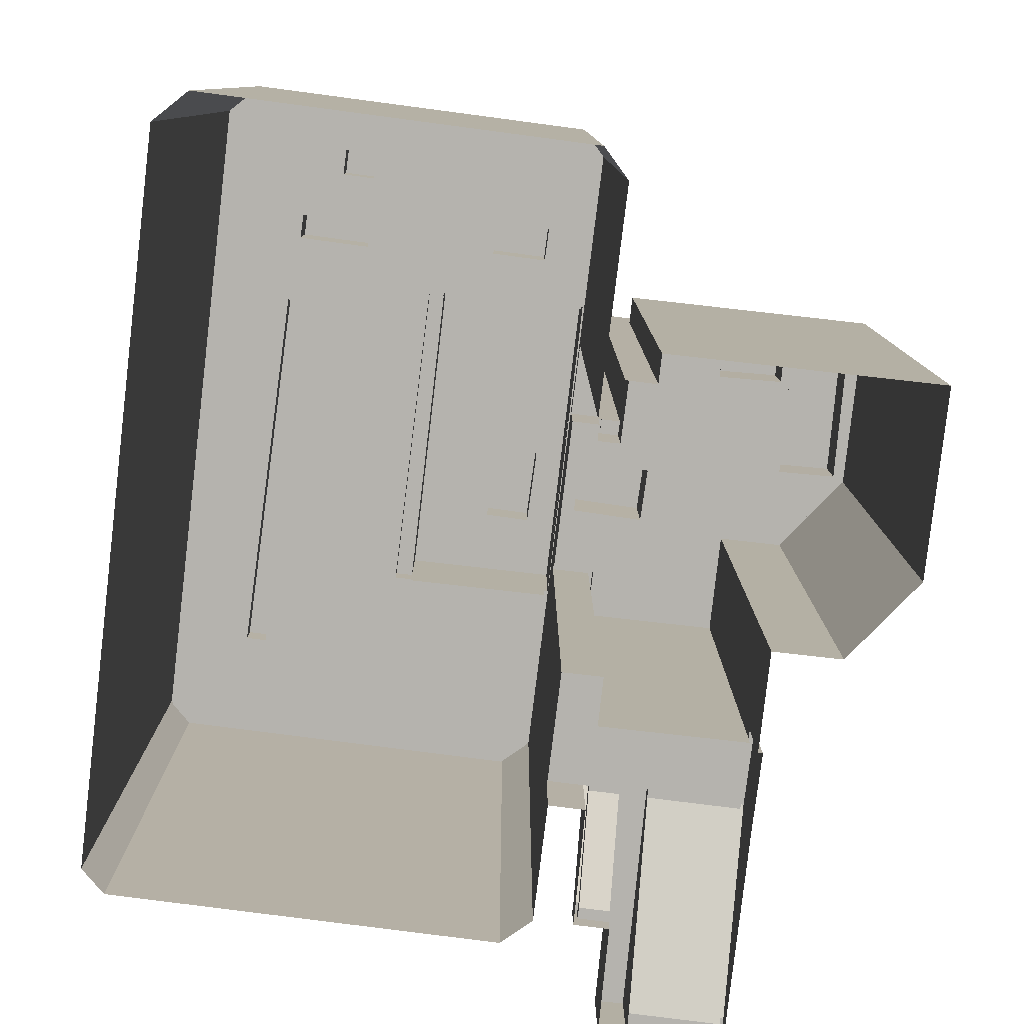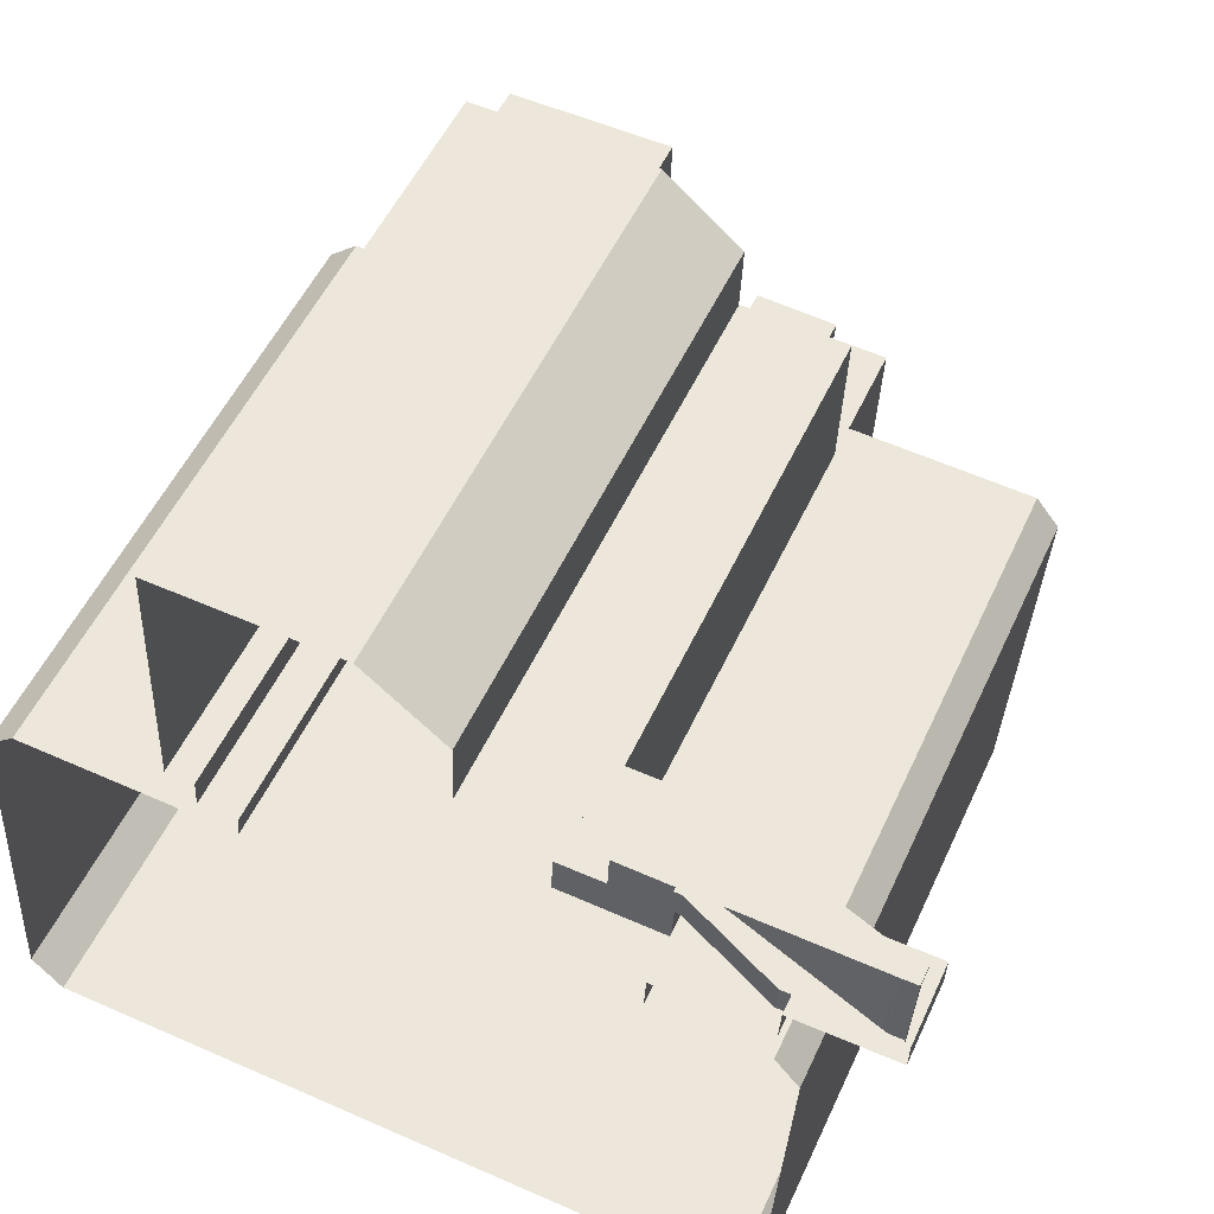
<metadata>
{"format":"obj","ext":"obj","renderer":"f3d","projection":"perspective","resolution":1024,"background":"white","views":[{"elev":-80.0,"azim":86.0,"up":"+Z"},{"elev":52.4,"azim":-155.8,"up":"+Y"}]}
</metadata>
<code>
v -1.14e+04 -3.785e+04 29.31
v -1.141e+04 -3.783e+04 29.31
v -1.14e+04 -3.783e+04 29.31
v -1.143e+04 -3.784e+04 29.31
v -1.144e+04 -3.784e+04 29.31
v -1.144e+04 -3.784e+04 29.31
v -1.138e+04 -3.785e+04 29.31
v -1.14e+04 -3.785e+04 29.31
v -1.139e+04 -3.785e+04 29.31
v -1.138e+04 -3.787e+04 29.31
v -1.142e+04 -3.784e+04 29.31
v -1.143e+04 -3.785e+04 29.31
v -1.144e+04 -3.784e+04 29.31
v -1.144e+04 -3.785e+04 29.31
v -1.14e+04 -3.785e+04 29.31
v -1.138e+04 -3.787e+04 29.31
v -1.141e+04 -3.783e+04 29.31
v -1.141e+04 -3.784e+04 29.31
v -1.143e+04 -3.788e+04 29.31
v -1.142e+04 -3.784e+04 29.31
v -1.142e+04 -3.784e+04 29.31
v -1.142e+04 -3.785e+04 29.31
v -1.143e+04 -3.788e+04 29.31
v -1.143e+04 -3.785e+04 29.31
v -1.14e+04 -3.785e+04 29.31
v -1.14e+04 -3.785e+04 29.31
v -1.142e+04 -3.785e+04 29.31
v -1.143e+04 -3.785e+04 29.31
v -1.143e+04 -3.785e+04 29.31
v -1.143e+04 -3.785e+04 29.31
v -1.141e+04 -3.785e+04 70.96
v -1.141e+04 -3.785e+04 70.96
v -1.141e+04 -3.785e+04 70.96
v -1.141e+04 -3.785e+04 70.96
v -1.141e+04 -3.785e+04 70.68
v -1.14e+04 -3.785e+04 70.68
v -1.14e+04 -3.785e+04 70.68
v -1.141e+04 -3.785e+04 70.68
v -1.14e+04 -3.785e+04 72.27
v -1.14e+04 -3.785e+04 72.27
v -1.14e+04 -3.785e+04 72.27
v -1.14e+04 -3.785e+04 72.27
v -1.143e+04 -3.784e+04 29.58
v -1.143e+04 -3.784e+04 29.68
v -1.143e+04 -3.784e+04 29.58
v -1.143e+04 -3.784e+04 29.58
v -1.143e+04 -3.784e+04 29.68
v -1.142e+04 -3.784e+04 33.24
v -1.142e+04 -3.784e+04 33.38
v -1.142e+04 -3.784e+04 33.38
v -1.142e+04 -3.784e+04 33.47
v -1.142e+04 -3.784e+04 33.48
v -1.142e+04 -3.784e+04 33.48
v -1.143e+04 -3.784e+04 30.68
v -1.143e+04 -3.784e+04 30.58
v -1.143e+04 -3.784e+04 30.58
v -1.143e+04 -3.784e+04 30.68
v -1.142e+04 -3.784e+04 34.38
v -1.142e+04 -3.784e+04 34.48
v -1.142e+04 -3.784e+04 34.48
v -1.142e+04 -3.785e+04 33.48
v -1.142e+04 -3.785e+04 33.48
v -1.141e+04 -3.785e+04 33.48
v -1.142e+04 -3.785e+04 33.48
v -1.142e+04 -3.784e+04 33.48
v -1.142e+04 -3.784e+04 33.48
v -1.142e+04 -3.785e+04 33.48
v -1.142e+04 -3.785e+04 33.48
v -1.142e+04 -3.785e+04 33.48
v -1.142e+04 -3.785e+04 33.48
v -1.142e+04 -3.785e+04 33.48
v -1.142e+04 -3.785e+04 34.48
v -1.142e+04 -3.785e+04 34.48
v -1.142e+04 -3.785e+04 34.48
v -1.142e+04 -3.785e+04 34.48
v -1.142e+04 -3.785e+04 34.48
v -1.142e+04 -3.785e+04 34.48
v -1.142e+04 -3.784e+04 34.48
v -1.142e+04 -3.784e+04 34.48
v -1.142e+04 -3.784e+04 34.48
v -1.142e+04 -3.784e+04 34.48
v -1.143e+04 -3.785e+04 30.56
v -1.143e+04 -3.785e+04 30.68
v -1.143e+04 -3.785e+04 30.68
v -1.143e+04 -3.785e+04 30.86
v -1.142e+04 -3.785e+04 33.34
v -1.143e+04 -3.785e+04 30.55
v -1.143e+04 -3.785e+04 30.55
v -1.142e+04 -3.785e+04 33.34
v -1.142e+04 -3.785e+04 33.35
v -1.142e+04 -3.785e+04 34.34
v -1.142e+04 -3.785e+04 34.34
v -1.143e+04 -3.785e+04 31.68
v -1.143e+04 -3.785e+04 31.55
v -1.143e+04 -3.785e+04 31.55
v -1.143e+04 -3.785e+04 30.55
v -1.143e+04 -3.785e+04 30.55
v -1.143e+04 -3.785e+04 31.55
v -1.143e+04 -3.785e+04 31.55
v -1.144e+04 -3.784e+04 29.58
v -1.144e+04 -3.784e+04 29.58
v -1.144e+04 -3.784e+04 30.58
v -1.144e+04 -3.784e+04 30.58
v -1.142e+04 -3.784e+04 34.52
v -1.144e+04 -3.785e+04 34.52
v -1.142e+04 -3.785e+04 34.52
v -1.144e+04 -3.784e+04 34.52
v -1.141e+04 -3.785e+04 63.86
v -1.141e+04 -3.784e+04 63.86
v -1.142e+04 -3.784e+04 63.86
v -1.142e+04 -3.785e+04 63.86
v -1.141e+04 -3.785e+04 63.86
v -1.14e+04 -3.784e+04 63.86
v -1.141e+04 -3.784e+04 63.86
v -1.14e+04 -3.784e+04 63.86
v -1.14e+04 -3.784e+04 63.86
v -1.141e+04 -3.785e+04 63.86
v -1.141e+04 -3.785e+04 63.86
v -1.14e+04 -3.785e+04 63.86
v -1.14e+04 -3.785e+04 63.86
v -1.141e+04 -3.785e+04 63.86
v -1.141e+04 -3.785e+04 63.86
v -1.141e+04 -3.785e+04 63.86
v -1.14e+04 -3.785e+04 63.86
v -1.141e+04 -3.785e+04 63.86
v -1.14e+04 -3.785e+04 63.86
v -1.14e+04 -3.784e+04 63.86
v -1.14e+04 -3.783e+04 63.86
v -1.14e+04 -3.783e+04 63.86
v -1.14e+04 -3.783e+04 63.86
v -1.14e+04 -3.783e+04 63.86
v -1.14e+04 -3.783e+04 63.86
v -1.14e+04 -3.783e+04 63.86
v -1.14e+04 -3.783e+04 63.86
v -1.14e+04 -3.784e+04 63.86
v -1.141e+04 -3.784e+04 63.86
v -1.142e+04 -3.784e+04 63.86
v -1.141e+04 -3.783e+04 63.86
v -1.141e+04 -3.783e+04 63.86
v -1.141e+04 -3.783e+04 63.86
v -1.14e+04 -3.783e+04 63.86
v -1.141e+04 -3.783e+04 63.86
v -1.141e+04 -3.785e+04 64.86
v -1.141e+04 -3.785e+04 64.86
v -1.142e+04 -3.785e+04 64.86
v -1.142e+04 -3.785e+04 64.86
v -1.142e+04 -3.785e+04 64.86
v -1.142e+04 -3.784e+04 64.86
v -1.142e+04 -3.784e+04 64.86
v -1.14e+04 -3.785e+04 64.86
v -1.14e+04 -3.785e+04 64.86
v -1.14e+04 -3.785e+04 64.86
v -1.14e+04 -3.783e+04 64.86
v -1.141e+04 -3.785e+04 64.86
v -1.141e+04 -3.783e+04 64.86
v -1.14e+04 -3.783e+04 64.86
v -1.141e+04 -3.783e+04 64.86
v -1.141e+04 -3.783e+04 64.86
v -1.14e+04 -3.785e+04 64.86
v -1.141e+04 -3.784e+04 64.86
v -1.141e+04 -3.784e+04 64.86
v -1.141e+04 -3.783e+04 64.86
v -1.141e+04 -3.785e+04 67.72
v -1.14e+04 -3.785e+04 67.72
v -1.141e+04 -3.785e+04 67.72
v -1.14e+04 -3.785e+04 67.72
v -1.14e+04 -3.785e+04 67.72
v -1.14e+04 -3.785e+04 67.72
v -1.14e+04 -3.785e+04 67.72
v -1.14e+04 -3.785e+04 67.72
v -1.14e+04 -3.785e+04 67.97
v -1.14e+04 -3.785e+04 67.97
v -1.14e+04 -3.785e+04 67.97
v -1.14e+04 -3.785e+04 67.97
v -1.14e+04 -3.785e+04 67.97
v -1.14e+04 -3.785e+04 67.97
v -1.14e+04 -3.785e+04 67.97
v -1.14e+04 -3.785e+04 67.97
v -1.14e+04 -3.785e+04 67.97
v -1.14e+04 -3.784e+04 67.97
v -1.14e+04 -3.785e+04 67.97
v -1.141e+04 -3.785e+04 67.97
v -1.14e+04 -3.785e+04 67.97
v -1.141e+04 -3.785e+04 67.97
v -1.141e+04 -3.785e+04 67.97
v -1.141e+04 -3.785e+04 67.97
v -1.141e+04 -3.785e+04 68.79
v -1.141e+04 -3.784e+04 68.79
v -1.141e+04 -3.785e+04 68.79
v -1.141e+04 -3.784e+04 68.79
v -1.141e+04 -3.785e+04 68.79
v -1.141e+04 -3.785e+04 68.79
v -1.14e+04 -3.783e+04 67.45
v -1.141e+04 -3.783e+04 67.45
v -1.14e+04 -3.783e+04 67.45
v -1.141e+04 -3.783e+04 67.45
v -1.14e+04 -3.783e+04 67.8
v -1.14e+04 -3.784e+04 67.8
v -1.14e+04 -3.784e+04 67.8
v -1.14e+04 -3.783e+04 67.8
v -1.143e+04 -3.788e+04 69.11
v -1.143e+04 -3.785e+04 69.11
v -1.143e+04 -3.788e+04 69.11
v -1.143e+04 -3.785e+04 69.11
v -1.14e+04 -3.786e+04 67.61
v -1.139e+04 -3.786e+04 67.61
v -1.139e+04 -3.786e+04 67.61
v -1.14e+04 -3.787e+04 67.61
v -1.139e+04 -3.787e+04 67.61
v -1.143e+04 -3.787e+04 67.61
v -1.142e+04 -3.787e+04 67.61
v -1.142e+04 -3.786e+04 67.61
v -1.143e+04 -3.785e+04 67.61
v -1.142e+04 -3.786e+04 67.61
v -1.139e+04 -3.786e+04 67.61
v -1.14e+04 -3.786e+04 67.61
v -1.143e+04 -3.785e+04 67.61
v -1.139e+04 -3.785e+04 67.61
v -1.139e+04 -3.785e+04 67.61
v -1.139e+04 -3.785e+04 67.61
v -1.142e+04 -3.785e+04 67.61
v -1.14e+04 -3.785e+04 67.61
v -1.139e+04 -3.786e+04 67.61
v -1.14e+04 -3.786e+04 67.61
v -1.142e+04 -3.786e+04 67.61
v -1.139e+04 -3.787e+04 67.62
v -1.139e+04 -3.787e+04 67.62
v -1.139e+04 -3.787e+04 67.62
v -1.139e+04 -3.787e+04 67.62
v -1.139e+04 -3.787e+04 67.62
v -1.139e+04 -3.785e+04 67.62
v -1.139e+04 -3.785e+04 67.61
v -1.139e+04 -3.786e+04 67.61
v -1.139e+04 -3.786e+04 67.62
v -1.139e+04 -3.786e+04 67.62
v -1.138e+04 -3.785e+04 67.62
v -1.139e+04 -3.785e+04 67.62
v -1.138e+04 -3.787e+04 67.62
v -1.138e+04 -3.787e+04 67.62
v -1.142e+04 -3.787e+04 67.61
v -1.139e+04 -3.787e+04 67.61
v -1.143e+04 -3.788e+04 67.61
v -1.14e+04 -3.787e+04 67.61
v -1.143e+04 -3.788e+04 67.61
v -1.138e+04 -3.785e+04 69.12
v -1.139e+04 -3.785e+04 69.12
v -1.138e+04 -3.785e+04 69.12
v -1.143e+04 -3.785e+04 69.11
v -1.139e+04 -3.785e+04 69.12
v -1.14e+04 -3.785e+04 69.11
v -1.14e+04 -3.785e+04 69.11
v -1.143e+04 -3.785e+04 69.11
v -1.142e+04 -3.785e+04 69.11
v -1.142e+04 -3.785e+04 69.11
v -1.138e+04 -3.787e+04 69.12
v -1.138e+04 -3.787e+04 69.12
v -1.143e+04 -3.788e+04 69.11
v -1.143e+04 -3.788e+04 69.11
v -1.138e+04 -3.787e+04 69.12
v -1.138e+04 -3.787e+04 69.12
v -1.141e+04 -3.785e+04 71.11
v -1.141e+04 -3.785e+04 71.11
v -1.141e+04 -3.785e+04 71.11
v -1.141e+04 -3.785e+04 71.11
v -1.141e+04 -3.785e+04 74.96
v -1.14e+04 -3.785e+04 74.96
v -1.141e+04 -3.785e+04 74.96
v -1.14e+04 -3.786e+04 74.96
v -1.141e+04 -3.785e+04 74.96
v -1.141e+04 -3.786e+04 74.96
v -1.141e+04 -3.785e+04 74.96
v -1.142e+04 -3.786e+04 74.96
v -1.142e+04 -3.785e+04 74.96
v -1.141e+04 -3.785e+04 74.96
v -1.14e+04 -3.785e+04 75.21
v -1.14e+04 -3.785e+04 75.21
v -1.142e+04 -3.785e+04 75.21
v -1.142e+04 -3.785e+04 75.21
v -1.14e+04 -3.786e+04 75.21
v -1.142e+04 -3.786e+04 75.21
v -1.142e+04 -3.786e+04 75.21
v -1.14e+04 -3.786e+04 75.21
v -1.14e+04 -3.785e+04 70.83
v -1.141e+04 -3.785e+04 70.83
v -1.141e+04 -3.785e+04 70.83
v -1.14e+04 -3.785e+04 70.83
v -1.141e+04 -3.785e+04 78.05
v -1.141e+04 -3.785e+04 78.05
v -1.141e+04 -3.785e+04 78.05
v -1.141e+04 -3.785e+04 78.05
v -1.14e+04 -3.785e+04 72.42
v -1.14e+04 -3.785e+04 72.42
v -1.14e+04 -3.785e+04 72.42
v -1.14e+04 -3.785e+04 72.42
v -1.14e+04 -3.786e+04 69.19
v -1.142e+04 -3.786e+04 69.19
v -1.142e+04 -3.786e+04 69.19
v -1.14e+04 -3.786e+04 69.19
v -1.139e+04 -3.785e+04 70.97
v -1.139e+04 -3.786e+04 70.97
v -1.139e+04 -3.786e+04 70.97
v -1.139e+04 -3.785e+04 70.97
v -1.139e+04 -3.786e+04 70.48
v -1.139e+04 -3.787e+04 70.48
v -1.139e+04 -3.787e+04 70.48
v -1.139e+04 -3.786e+04 70.48
v -1.139e+04 -3.786e+04 71.28
v -1.139e+04 -3.787e+04 71.28
v -1.139e+04 -3.787e+04 71.28
v -1.139e+04 -3.786e+04 71.28
v -1.142e+04 -3.787e+04 69.52
v -1.14e+04 -3.787e+04 69.52
v -1.14e+04 -3.787e+04 69.52
v -1.142e+04 -3.787e+04 69.52
v -1.14e+04 -3.785e+04 71.11
v -1.14e+04 -3.785e+04 70.96
v -1.14e+04 -3.785e+04 72.42
v -1.14e+04 -3.785e+04 70.68
v -1.14e+04 -3.785e+04 72.27
v -1.14e+04 -3.785e+04 70.83
f 1 2 3
f 4 5 6
f 7 8 9
f 10 8 7
f 11 12 4
f 13 5 14
f 1 3 15
f 16 8 10
f 17 2 18
f 19 8 16
f 20 11 21
f 22 23 24
f 19 23 22
f 25 1 26
f 25 8 18
f 18 27 20
f 22 24 28
f 29 12 30
f 14 5 12
f 22 27 18
f 30 12 27
f 1 18 2
f 12 5 4
f 27 12 11
f 19 22 8
f 20 27 11
f 25 18 1
f 8 22 18
f 31 32 33
f 31 34 32
f 35 36 37
f 35 38 36
f 39 40 41
f 42 39 41
f 43 44 45
f 46 43 45
f 43 47 44
f 48 44 47
f 49 48 50
f 49 44 48
f 50 51 49
f 52 49 51
f 53 52 51
f 54 55 56
f 57 54 56
f 58 59 54
f 58 60 59
f 54 57 58
f 61 62 63
f 63 62 64
f 65 62 66
f 52 65 66
f 64 62 67
f 68 69 70
f 67 62 70
f 53 65 52
f 71 62 65
f 68 70 71
f 70 62 71
f 72 73 74
f 74 75 72
f 72 76 73
f 77 76 72
f 60 78 79
f 60 79 59
f 79 80 59
f 79 81 80
f 82 83 84
f 83 85 84
f 83 86 85
f 82 87 83
f 82 88 87
f 89 85 86
f 86 69 90
f 89 86 90
f 90 69 68
f 91 76 92
f 91 73 76
f 91 92 93
f 94 93 95
f 94 91 93
f 88 96 87
f 88 97 96
f 95 98 94
f 95 99 98
f 100 45 101
f 100 46 45
f 102 55 103
f 102 56 55
f 104 105 106
f 104 107 105
f 108 109 110
f 110 111 108
f 112 113 114
f 113 115 116
f 117 118 119
f 108 118 117
f 120 116 115
f 121 122 123
f 114 121 112
f 108 117 109
f 124 120 115
f 123 117 119
f 125 119 126
f 112 115 113
f 121 125 112
f 121 123 125
f 125 123 119
f 113 116 127
f 128 129 130
f 129 127 130
f 130 116 131
f 132 133 134
f 134 133 131
f 133 130 131
f 127 116 130
f 114 113 135
f 110 109 136
f 114 136 109
f 110 136 137
f 138 139 134
f 134 139 132
f 135 113 127
f 140 139 138
f 141 129 128
f 136 142 140
f 135 141 142
f 140 142 139
f 128 142 141
f 114 135 142
f 136 114 142
f 143 144 145
f 146 147 145
f 148 147 149
f 150 151 152
f 150 152 153
f 145 144 154
f 155 156 153
f 157 158 155
f 159 151 150
f 157 160 158
f 148 149 160
f 149 161 160
f 162 156 155
f 158 162 155
f 158 160 161
f 154 146 145
f 149 147 146
f 156 150 153
f 163 164 165
f 165 164 166
f 167 166 168
f 168 164 169
f 168 169 170
f 166 164 168
f 171 172 173
f 174 175 176
f 173 177 178
f 179 177 180
f 171 173 181
f 179 180 182
f 183 175 174
f 184 185 175
f 182 185 184
f 173 178 181
f 179 178 177
f 179 182 186
f 183 184 175
f 182 184 186
f 187 188 189
f 188 190 189
f 189 191 192
f 189 190 191
f 193 194 195
f 193 196 194
f 197 198 199
f 200 197 199
f 201 202 203
f 201 204 202
f 205 206 207
f 208 209 206
f 210 211 212
f 213 210 214
f 207 215 216
f 211 208 212
f 217 213 214
f 218 219 220
f 217 214 221
f 218 220 222
f 216 215 223
f 223 218 222
f 216 223 222
f 205 216 224
f 214 212 225
f 208 205 212
f 205 207 216
f 205 208 206
f 210 212 214
f 226 227 228
f 227 229 230
f 231 220 232
f 233 215 207
f 228 230 207
f 231 233 234
f 220 219 232
f 231 232 233
f 234 233 235
f 207 230 235
f 230 228 227
f 233 207 235
f 236 237 231
f 234 236 231
f 234 238 236
f 227 239 238
f 227 238 229
f 234 229 238
f 210 240 211
f 208 241 209
f 242 240 210
f 243 241 208
f 226 243 240
f 244 240 242
f 241 226 228
f 244 226 240
f 243 226 241
f 245 246 247
f 204 248 202
f 246 249 247
f 250 249 251
f 248 252 202
f 253 246 252
f 254 253 248
f 251 246 253
f 251 249 246
f 248 253 252
f 247 255 245
f 247 256 255
f 201 203 257
f 203 258 257
f 256 259 260
f 256 260 255
f 257 258 260
f 259 257 260
f 261 262 263
f 264 261 263
f 265 266 267
f 268 266 269
f 270 268 269
f 265 269 266
f 271 272 270
f 272 271 273
f 273 274 267
f 270 269 271
f 267 274 265
f 271 274 273
f 275 276 277
f 278 275 277
f 275 279 276
f 277 280 281
f 278 277 281
f 281 280 279
f 282 279 275
f 281 279 282
f 283 284 285
f 286 283 285
f 287 288 289
f 287 290 288
f 291 292 293
f 291 294 292
f 295 296 297
f 298 295 297
f 299 300 301
f 299 302 300
f 303 304 305
f 303 306 304
f 307 308 309
f 307 310 308
f 311 312 313
f 314 311 313
f 56 45 44
f 57 56 44
f 49 57 44
f 49 58 57
f 58 49 52
f 60 58 52
f 55 54 4
f 4 54 11
f 54 59 11
f 21 11 59
f 80 21 59
f 21 81 20
f 21 80 81
f 22 73 27
f 22 74 73
f 76 70 69
f 76 77 70
f 60 52 66
f 78 60 66
f 72 67 70
f 77 72 70
f 64 67 72
f 75 64 72
f 92 76 69
f 86 92 69
f 93 92 86
f 83 93 86
f 95 83 87
f 95 93 83
f 94 30 27
f 27 73 91
f 94 27 91
f 30 98 29
f 30 94 98
f 97 12 96
f 99 96 98
f 98 96 29
f 96 12 29
f 99 87 96
f 99 95 87
f 102 103 101
f 103 6 101
f 101 5 100
f 101 6 5
f 103 55 4
f 6 103 4
f 102 101 45
f 56 102 45
f 97 14 12
f 14 97 105
f 71 106 68
f 85 106 105
f 89 90 106
f 85 89 106
f 90 68 106
f 84 85 97
f 82 84 97
f 82 97 88
f 85 105 97
f 14 107 13
f 14 105 107
f 43 46 100
f 53 104 65
f 5 13 100
f 100 47 43
f 107 104 48
f 13 107 100
f 107 48 47
f 48 104 50
f 50 104 51
f 51 104 53
f 107 47 100
f 65 106 71
f 65 104 106
f 79 148 81
f 20 81 18
f 18 81 160
f 81 148 160
f 157 17 18
f 160 157 18
f 157 2 17
f 157 155 2
f 155 3 2
f 155 153 3
f 151 15 152
f 151 1 15
f 153 15 3
f 153 152 15
f 145 63 143
f 145 61 63
f 147 61 145
f 147 62 61
f 66 62 78
f 62 147 78
f 78 148 79
f 78 147 148
f 131 156 134
f 134 162 138
f 134 156 162
f 120 150 116
f 116 156 131
f 116 150 156
f 159 150 120
f 124 159 120
f 118 108 154
f 144 118 154
f 146 108 111
f 146 154 108
f 137 149 110
f 110 146 111
f 110 149 146
f 149 137 136
f 161 149 136
f 158 136 140
f 158 161 136
f 158 140 138
f 162 158 138
f 167 179 166
f 167 178 179
f 181 167 168
f 181 178 167
f 170 181 168
f 170 171 181
f 169 164 183
f 174 169 183
f 184 164 163
f 184 183 164
f 165 184 163
f 165 186 184
f 166 186 165
f 166 179 186
f 173 25 26
f 177 173 26
f 8 25 173
f 172 8 173
f 151 26 1
f 26 151 177
f 115 180 159
f 124 115 159
f 180 177 151
f 180 151 159
f 182 180 115
f 112 182 115
f 119 175 126
f 119 176 175
f 126 185 125
f 126 175 185
f 182 112 125
f 185 182 125
f 121 188 187
f 121 114 188
f 189 121 187
f 189 122 121
f 123 122 189
f 192 123 189
f 191 123 192
f 191 117 123
f 190 117 191
f 190 109 117
f 114 109 190
f 188 114 190
f 193 195 130
f 133 193 130
f 195 194 128
f 195 128 130
f 194 142 128
f 142 196 139
f 142 194 196
f 139 196 132
f 132 193 133
f 132 196 193
f 127 198 135
f 127 199 198
f 197 135 198
f 197 141 135
f 197 200 129
f 141 197 129
f 199 129 200
f 199 127 129
f 22 28 74
f 28 252 74
f 8 172 9
f 176 252 246
f 75 63 64
f 9 172 246
f 119 118 144
f 63 75 143
f 170 169 174
f 75 74 143
f 144 143 176
f 119 144 176
f 170 174 171
f 172 171 246
f 174 176 246
f 74 252 143
f 143 252 176
f 171 174 246
f 202 28 24
f 202 252 28
f 246 7 9
f 246 245 7
f 245 10 7
f 245 255 10
f 260 16 10
f 255 260 10
f 258 19 16
f 260 258 16
f 203 23 19
f 258 203 19
f 202 24 23
f 203 202 23
f 213 204 210
f 210 201 242
f 210 204 201
f 204 213 217
f 248 204 217
f 237 249 231
f 249 250 220
f 231 249 220
f 250 222 220
f 221 254 248
f 217 221 248
f 249 237 236
f 247 249 236
f 256 236 238
f 256 247 236
f 259 238 239
f 259 256 238
f 244 257 226
f 227 226 259
f 227 259 239
f 226 257 259
f 201 244 242
f 201 257 244
f 262 34 31
f 263 262 31
f 34 261 32
f 34 262 261
f 33 261 264
f 33 32 261
f 264 315 316
f 33 264 316
f 276 317 264
f 277 276 264
f 277 263 253
f 318 251 37
f 35 251 253
f 264 319 315
f 317 319 264
f 316 320 286
f 316 286 33
f 31 33 253
f 263 31 253
f 277 264 263
f 33 286 285
f 35 37 251
f 33 285 35
f 33 35 253
f 286 320 318
f 37 286 318
f 281 272 273
f 278 281 273
f 266 275 267
f 267 278 273
f 267 275 278
f 275 266 268
f 282 275 268
f 272 281 270
f 270 282 268
f 270 281 282
f 39 319 317
f 291 39 317
f 251 318 250
f 222 250 42
f 216 222 42
f 294 276 279
f 216 42 279
f 291 317 276
f 315 319 39
f 39 318 320
f 39 316 315
f 39 320 316
f 294 291 276
f 42 294 279
f 42 250 39
f 39 250 318
f 224 216 295
f 216 279 295
f 225 296 214
f 295 279 280
f 296 295 280
f 214 296 280
f 277 253 254
f 277 254 280
f 254 214 280
f 254 221 214
f 285 38 35
f 285 284 38
f 284 283 36
f 38 284 36
f 37 283 286
f 37 36 283
f 269 289 288
f 271 269 288
f 290 271 288
f 290 274 271
f 265 274 290
f 287 265 290
f 269 265 287
f 289 269 287
f 291 293 40
f 39 291 40
f 40 292 41
f 40 293 292
f 294 41 292
f 294 42 41
f 295 298 205
f 224 295 205
f 205 297 212
f 205 298 297
f 212 296 225
f 212 297 296
f 223 215 300
f 215 233 301
f 215 301 300
f 223 302 218
f 223 300 302
f 232 219 299
f 219 218 302
f 299 219 302
f 299 301 233
f 232 299 233
f 229 304 230
f 229 305 304
f 230 306 235
f 230 304 306
f 306 303 234
f 235 306 234
f 303 305 229
f 234 303 229
f 228 308 241
f 228 309 308
f 206 209 310
f 209 241 308
f 209 308 310
f 310 307 207
f 206 310 207
f 307 309 228
f 207 307 228
f 313 312 243
f 208 313 243
f 243 311 240
f 243 312 311
f 311 314 211
f 240 311 211
f 314 313 208
f 211 314 208

</code>
